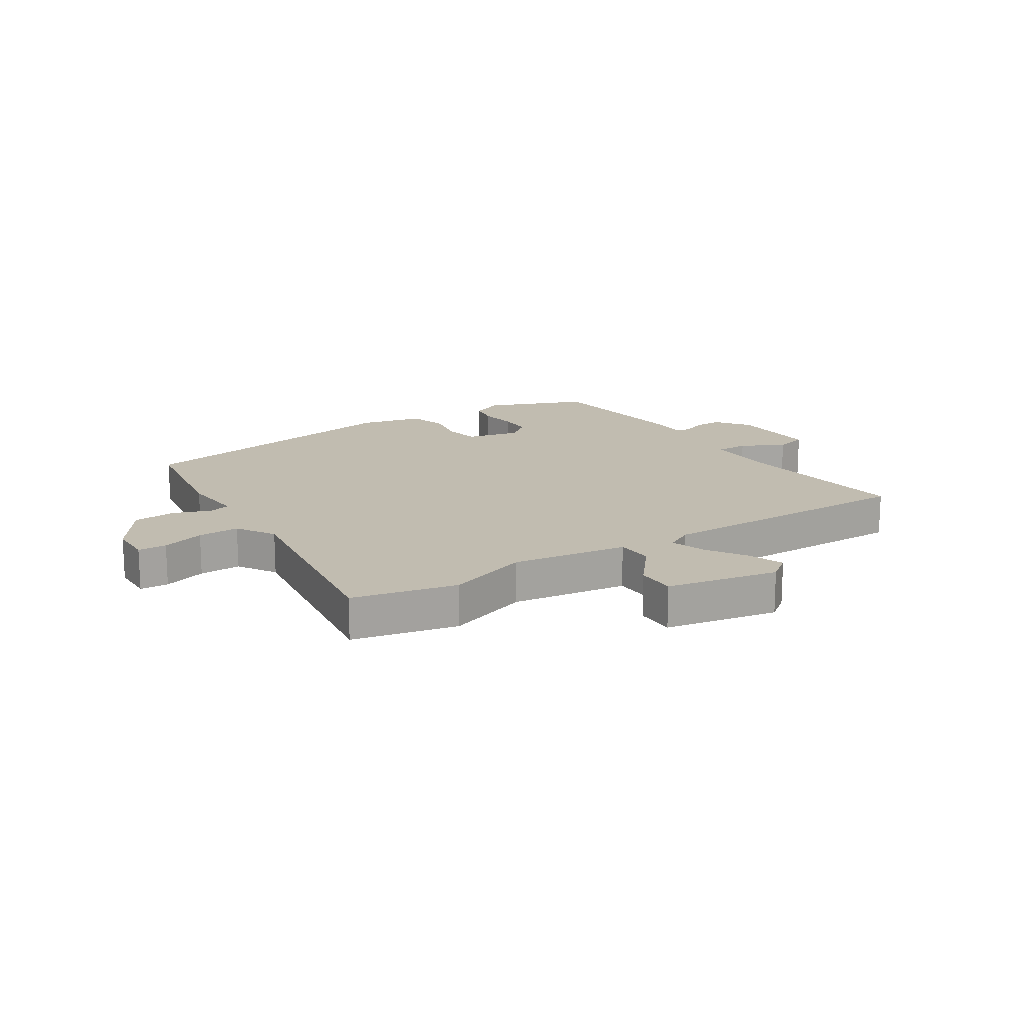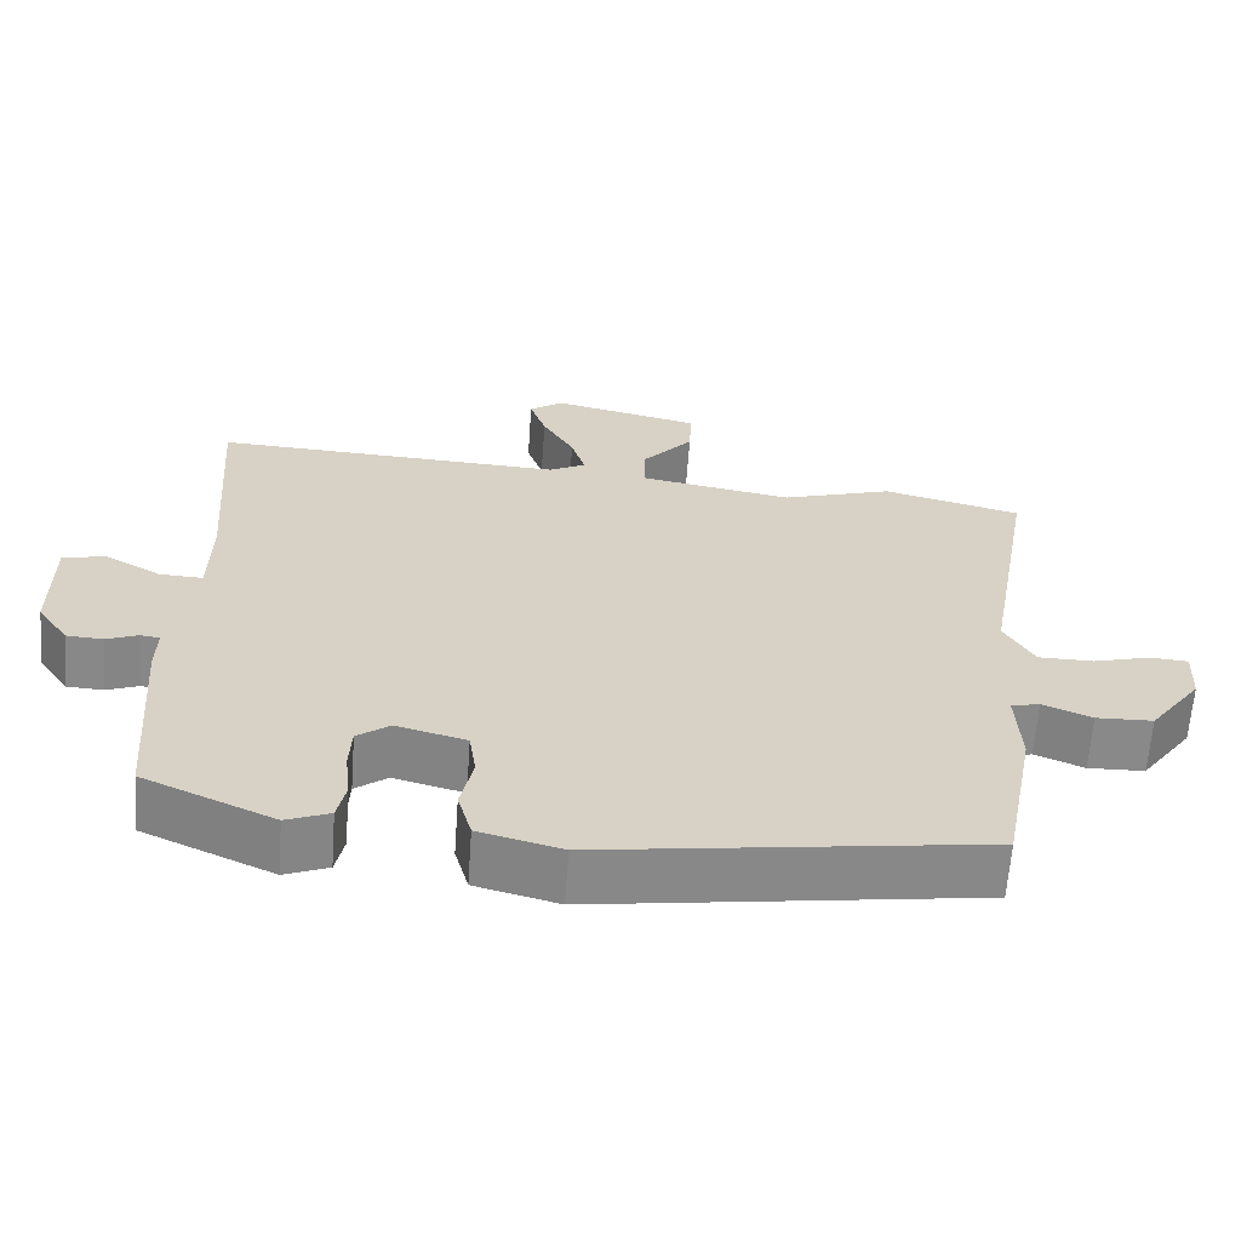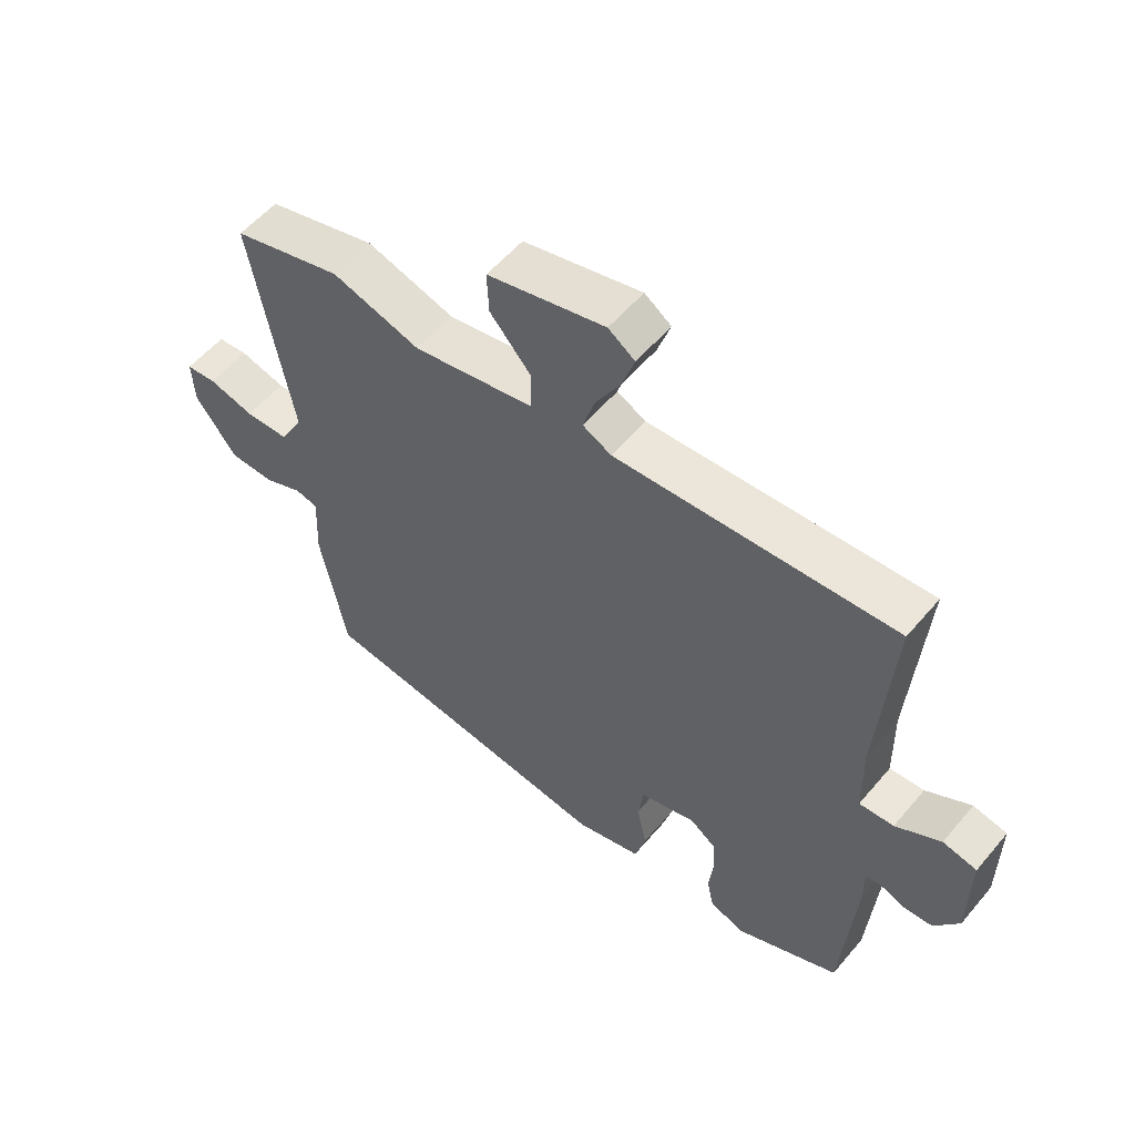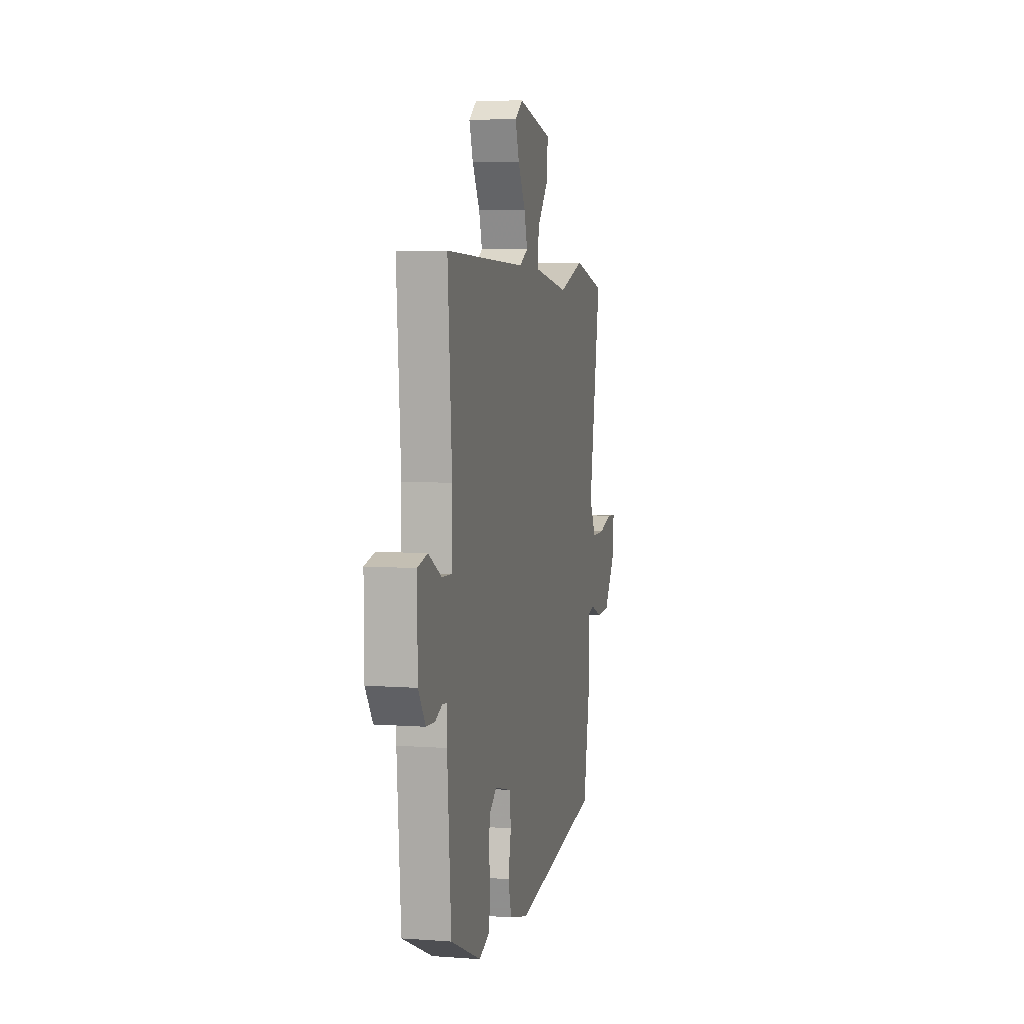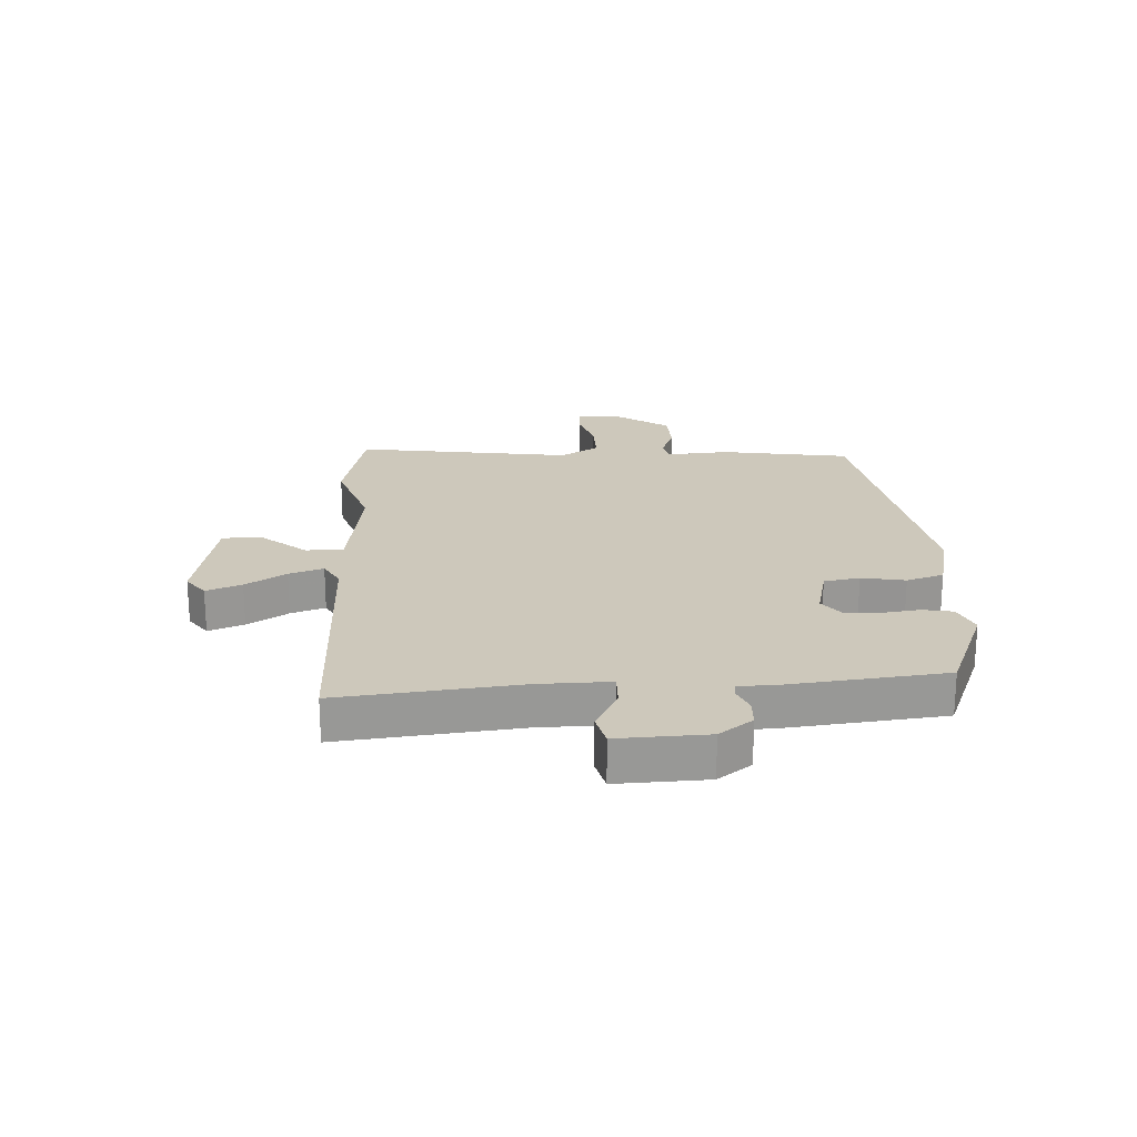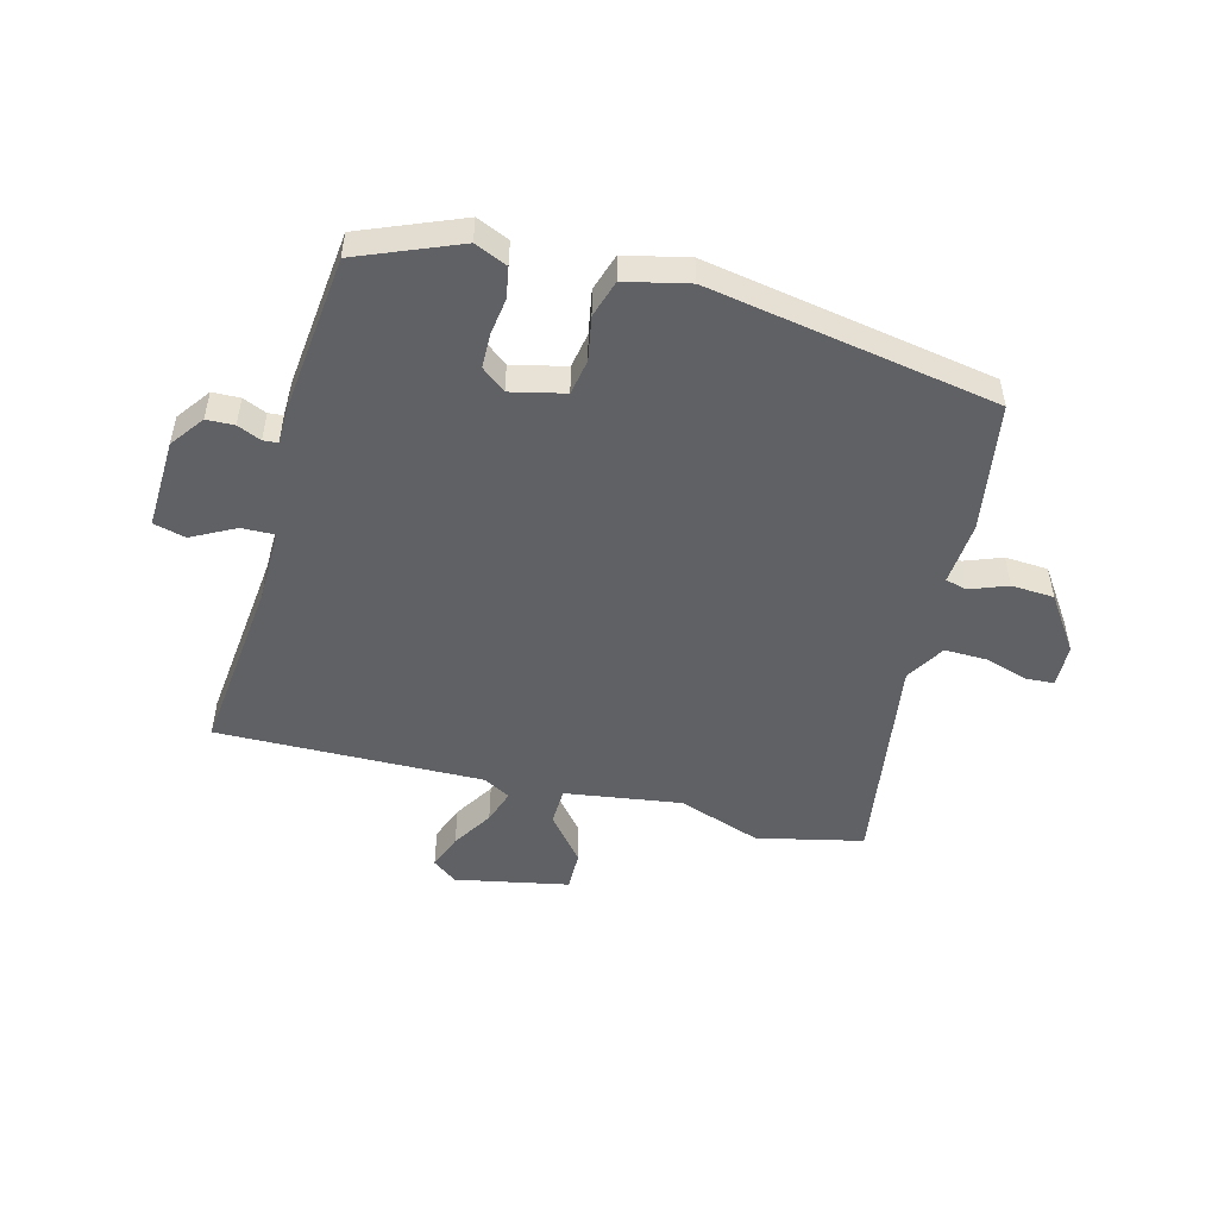
<metadata>
{"format":"obj","ext":"obj","renderer":"f3d","projection":"perspective","resolution":1024,"background":"white","views":[{"elev":16.6,"azim":-34.9,"up":"+Y"},{"elev":-63.1,"azim":175.9,"up":"+Z"},{"elev":55.5,"azim":39.4,"up":"+Z"},{"elev":6.3,"azim":102.4,"up":"+Z"},{"elev":21.9,"azim":85.2,"up":"+Y"},{"elev":-50.3,"azim":163.5,"up":"+Y"}]}
</metadata>
<code>
v -0.496 0.07 -0.423
v -0.538 0.07 -0.204
v -0.533 0.07 -0.097
v -0.57 0.07 -0.089
v -0.633 0.07 -0.115
v -0.706 0.07 -0.113
v -0.773 0.07 -0.022
v -0.777 0.07 0.051
v -0.728 0.07 0.055
v -0.654 0.07 0.035
v -0.583 0.07 0.036
v -0.545 0.07 0.103
v -0.611 0.07 0.471
v -0.433 0.07 0.517
v -0.29 0.07 0.473
v -0.093 0.07 0.508
v -0.093 0.07 0.572
v -0.159 0.07 0.647
v -0.162 0.07 0.715
v 0.029 0.07 0.759
v 0.072 0.07 0.729
v 0.051 0.07 0.668
v 0.01 0.07 0.598
v -0.008 0.07 0.539
v 0.039 0.07 0.515
v 0.491 0.07 0.537
v 0.468 0.07 0.23
v 0.47 0.07 0.108
v 0.526 0.07 0.111
v 0.599 0.07 0.152
v 0.654 0.07 0.14
v 0.653 0.07 -0.013
v 0.613 0.07 -0.071
v 0.566 0.07 -0.074
v 0.525 0.07 -0.058
v 0.5 0.07 -0.061
v 0.501 0.07 -0.122
v 0.48 0.07 -0.393
v 0.311 0.07 -0.468
v 0.255 0.07 -0.446
v 0.244 0.07 -0.394
v 0.251 0.07 -0.33
v 0.248 0.07 -0.273
v 0.206 0.07 -0.242
v 0.115 0.07 -0.266
v 0.106 0.07 -0.327
v 0.122 0.07 -0.401
v 0.104 0.07 -0.465
v -0.003 0.07 -0.493
v -0.496 0 -0.423
v -0.538 0 -0.204
v -0.533 0 -0.097
v -0.57 0 -0.089
v -0.633 0 -0.115
v -0.706 0 -0.113
v -0.773 0 -0.022
v -0.777 0 0.051
v -0.728 0 0.055
v -0.654 0 0.035
v -0.583 0 0.036
v -0.545 0 0.103
v -0.611 0 0.471
v -0.433 0 0.517
v -0.29 0 0.473
v -0.093 0 0.508
v -0.093 0 0.572
v -0.159 0 0.647
v -0.162 0 0.715
v 0.029 0 0.759
v 0.072 0 0.729
v 0.051 0 0.668
v 0.01 0 0.598
v -0.008 0 0.539
v 0.039 0 0.515
v 0.491 0 0.537
v 0.468 0 0.23
v 0.47 0 0.108
v 0.526 0 0.111
v 0.599 0 0.152
v 0.654 0 0.14
v 0.653 0 -0.013
v 0.613 0 -0.071
v 0.566 0 -0.074
v 0.525 0 -0.058
v 0.5 0 -0.061
v 0.501 0 -0.122
v 0.48 0 -0.393
v 0.311 0 -0.468
v 0.255 0 -0.446
v 0.244 0 -0.394
v 0.251 0 -0.33
v 0.248 0 -0.273
v 0.206 0 -0.242
v 0.115 0 -0.266
v 0.106 0 -0.327
v 0.122 0 -0.401
v 0.104 0 -0.465
v -0.003 0 -0.493
f 1 2 3
f 49 1 3
f 48 49 3
f 47 48 3
f 46 47 3
f 45 46 3
f 44 45 3
f 40 41 42
f 39 40 42
f 38 39 42
f 37 38 42
f 36 37 42
f 36 42 43
f 33 34 35
f 32 33 35
f 31 32 35
f 30 31 35
f 29 30 35
f 28 29 35 36
f 25 26 27
f 24 25 27 28
f 21 22 23
f 20 21 23
f 19 20 23
f 18 19 23
f 17 18 23
f 16 17 23 24
f 12 13 14 15
f 11 12 15 16
f 8 9 10
f 7 8 10
f 6 7 10
f 5 6 10
f 4 5 10
f 4 10 11
f 3 4 11
f 44 3 11
f 36 43 44
f 28 36 44
f 24 28 44
f 16 24 44
f 11 16 44
f 52 51 50
f 52 50 98
f 52 98 97
f 52 97 96
f 52 96 95
f 52 95 94
f 52 94 93
f 91 90 89
f 91 89 88
f 91 88 87
f 91 87 86
f 91 86 85
f 92 91 85
f 84 83 82
f 84 82 81
f 84 81 80
f 84 80 79
f 84 79 78
f 85 84 78 77
f 76 75 74
f 77 76 74 73
f 72 71 70
f 72 70 69
f 72 69 68
f 72 68 67
f 72 67 66
f 73 72 66 65
f 64 63 62 61
f 65 64 61 60
f 59 58 57
f 59 57 56
f 59 56 55
f 59 55 54
f 59 54 53
f 60 59 53
f 60 53 52
f 60 52 93
f 93 92 85
f 93 85 77
f 93 77 73
f 93 73 65
f 93 65 60
f 1 50 51 2
f 2 51 52 3
f 3 52 53 4
f 4 53 54 5
f 5 54 55 6
f 6 55 56 7
f 7 56 57 8
f 8 57 58 9
f 9 58 59 10
f 10 59 60 11
f 11 60 61 12
f 12 61 62 13
f 13 62 63 14
f 14 63 64 15
f 15 64 65 16
f 16 65 66 17
f 17 66 67 18
f 18 67 68 19
f 19 68 69 20
f 20 69 70 21
f 21 70 71 22
f 22 71 72 23
f 23 72 73 24
f 24 73 74 25
f 25 74 75 26
f 26 75 76 27
f 27 76 77 28
f 28 77 78 29
f 29 78 79 30
f 30 79 80 31
f 31 80 81 32
f 32 81 82 33
f 33 82 83 34
f 34 83 84 35
f 35 84 85 36
f 36 85 86 37
f 37 86 87 38
f 38 87 88 39
f 39 88 89 40
f 40 89 90 41
f 41 90 91 42
f 42 91 92 43
f 43 92 93 44
f 44 93 94 45
f 45 94 95 46
f 46 95 96 47
f 47 96 97 48
f 48 97 98 49
f 49 98 50 1

</code>
